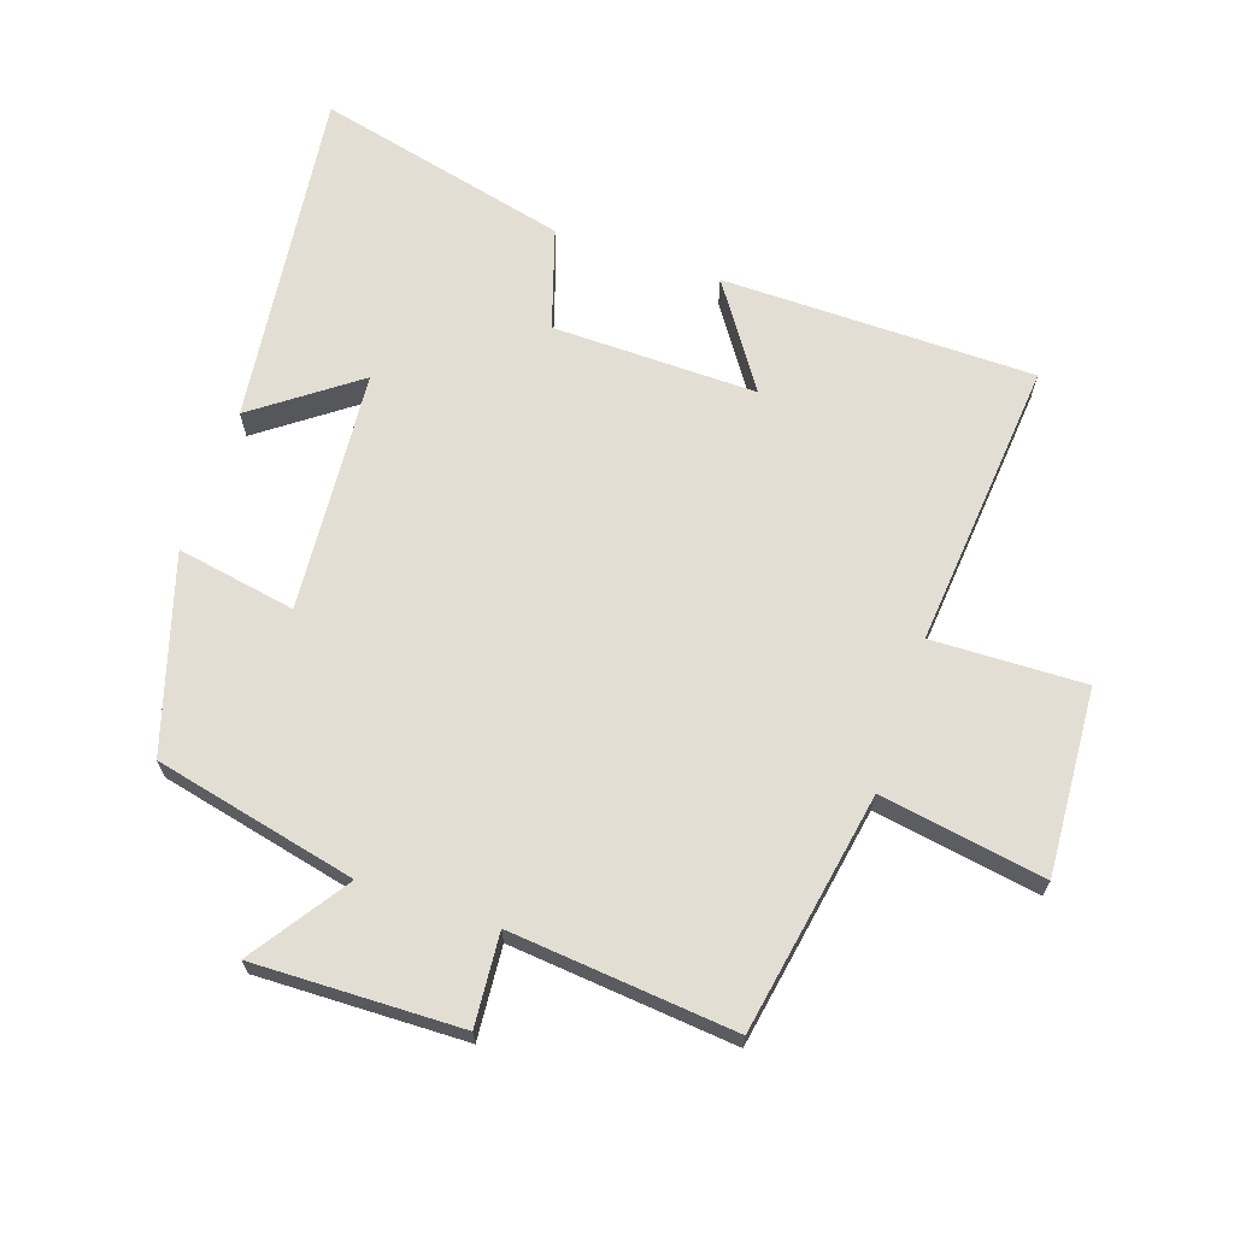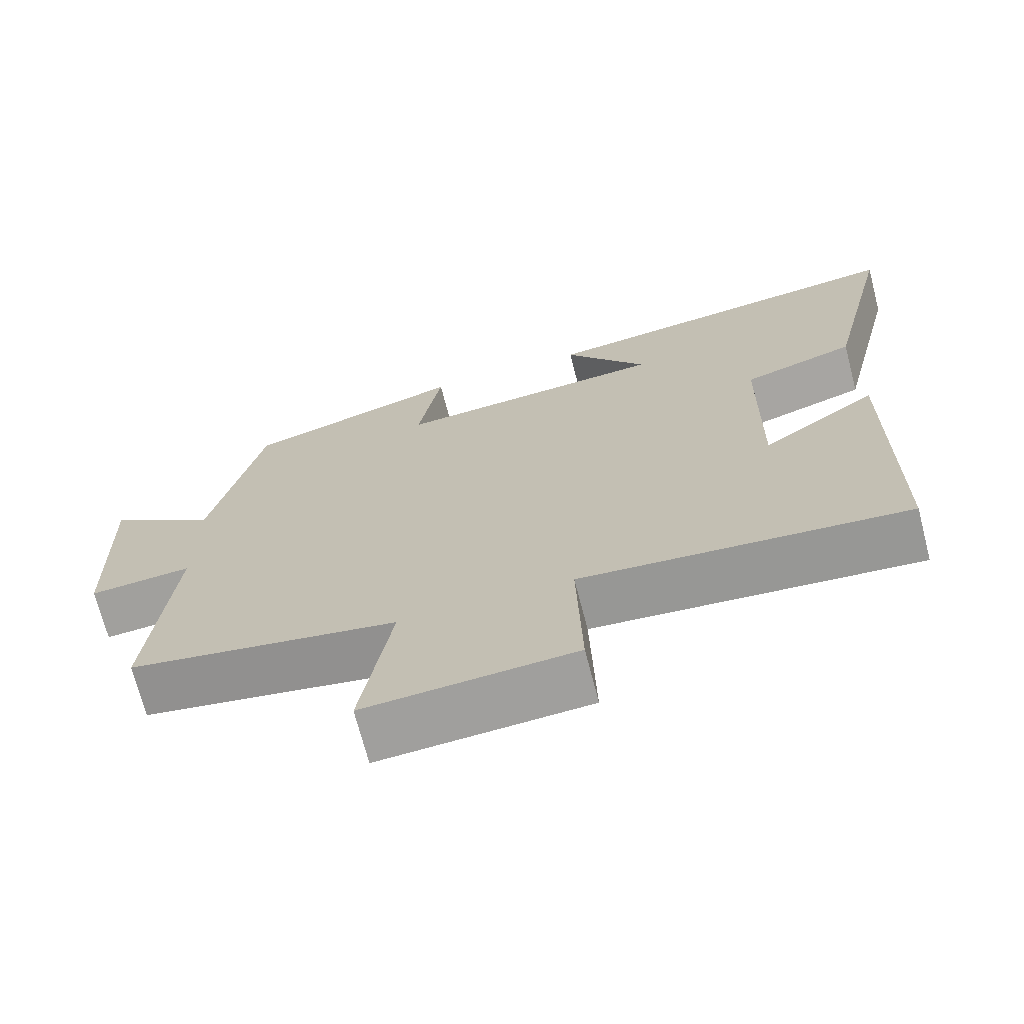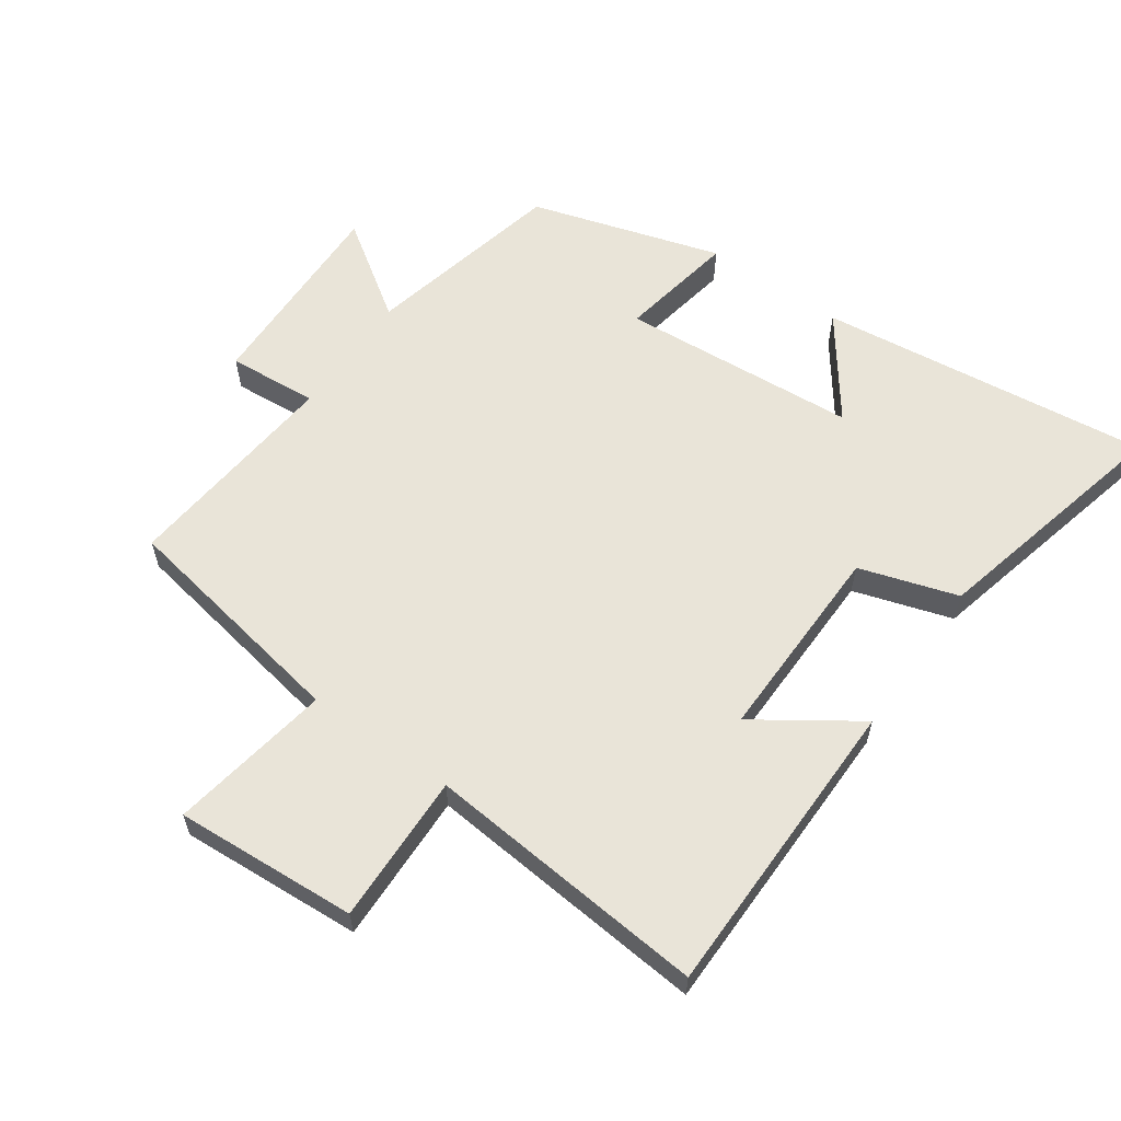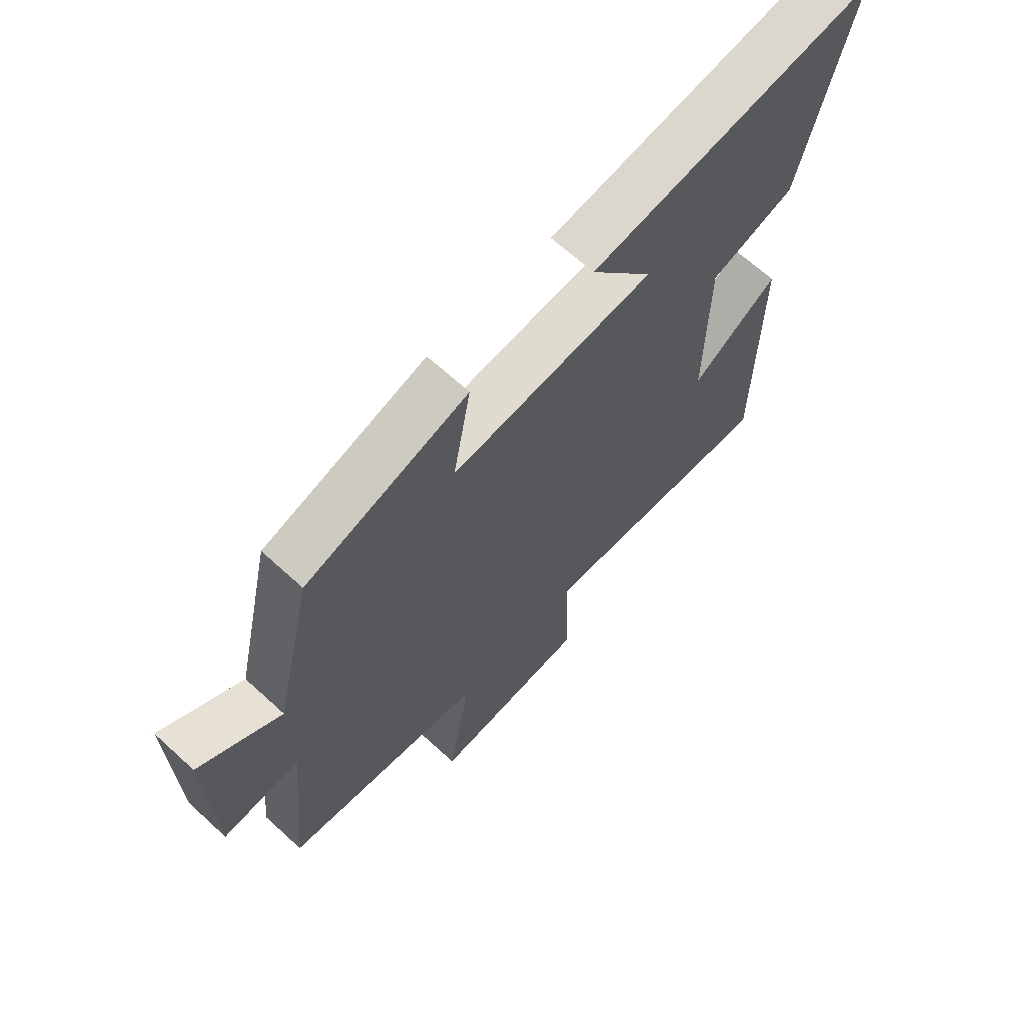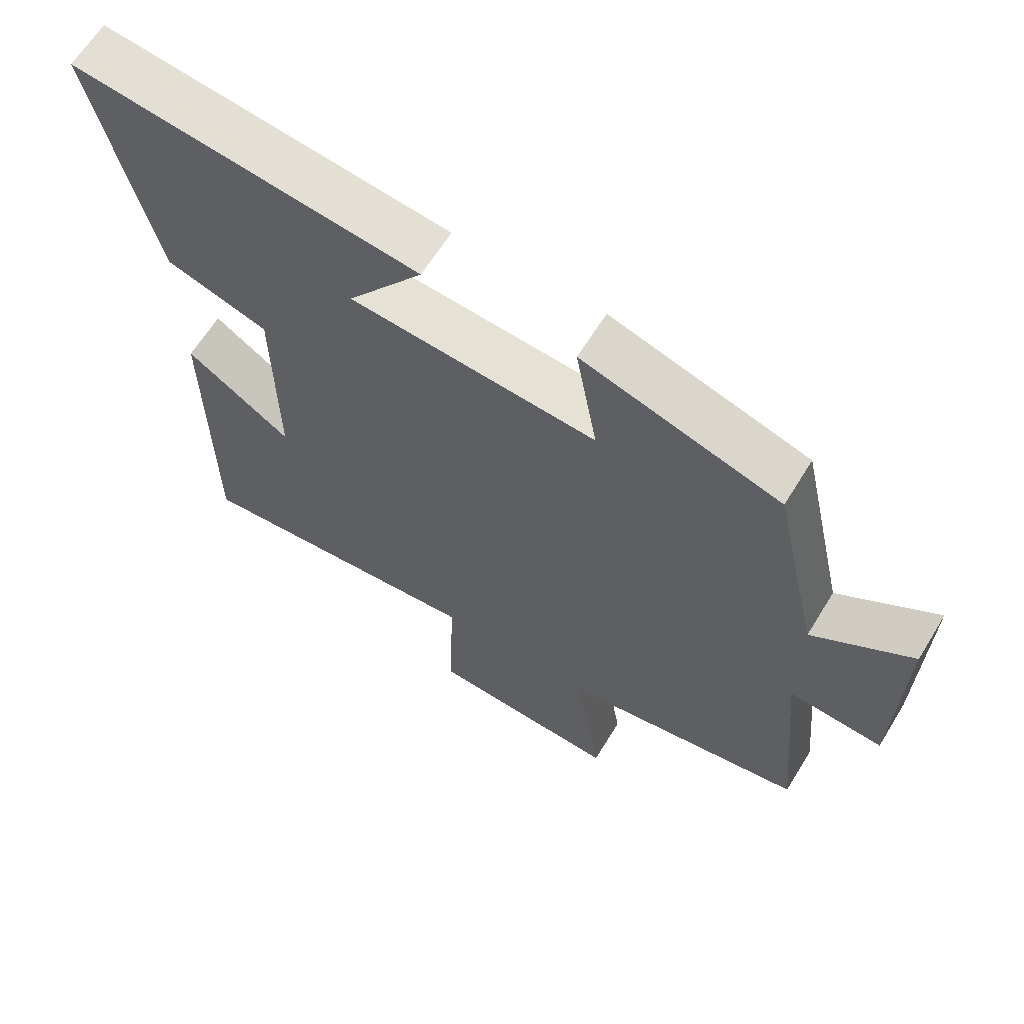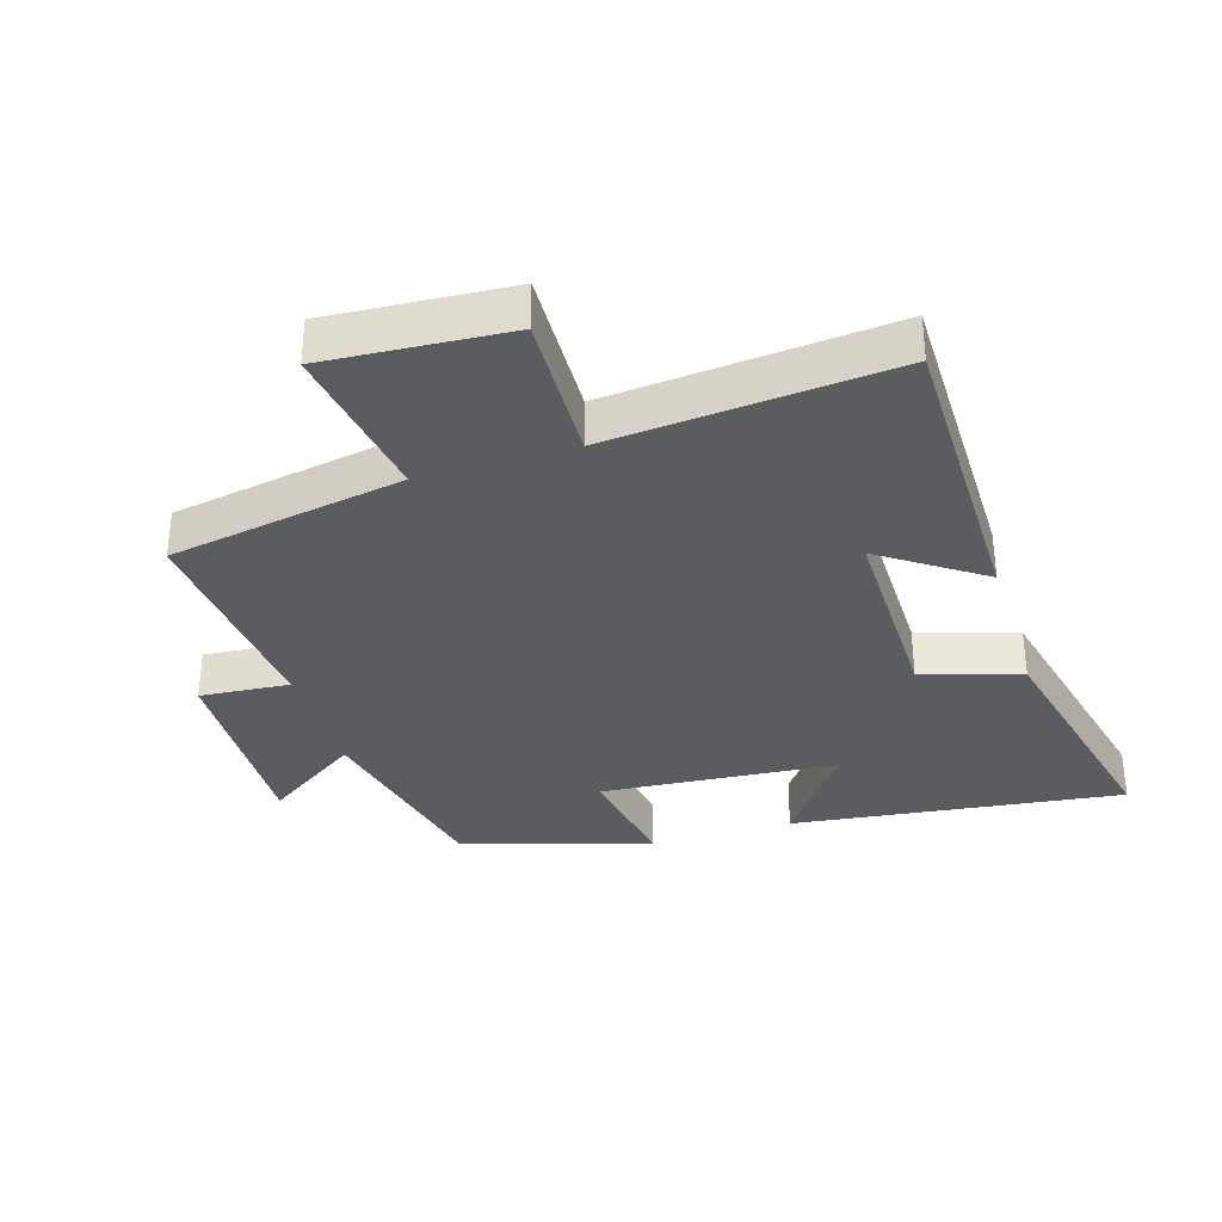
<metadata>
{"format":"obj","ext":"obj","renderer":"f3d","projection":"perspective","resolution":1024,"background":"white","views":[{"elev":67.3,"azim":108.8,"up":"+Y"},{"elev":-70.2,"azim":-165.5,"up":"+Z"},{"elev":60.1,"azim":-144.8,"up":"+Y"},{"elev":66.2,"azim":132.6,"up":"+Z"},{"elev":63.6,"azim":31.5,"up":"+Z"},{"elev":-34.0,"azim":-163.0,"up":"+Y"}]}
</metadata>
<code>
v -0.59 0.07 0.562
v -0.08 0.07 0.5
v -0.192 0.07 0.348
v 0.172 0.07 0.32
v 0.14 0.07 0.5
v 0.431 0.07 0.411
v 0.5 0.07 0.105
v 0.646 0.07 0.204
v 0.638 0.07 -0.108
v 0.5 0.07 -0.097
v 0.532 0.07 -0.436
v 0.17 0.07 -0.5
v 0.211 0.07 -0.748
v -0.069 0.07 -0.73
v -0.062 0.07 -0.5
v -0.497 0.07 -0.539
v -0.5 0.07 -0.069
v -0.345 0.07 -0.175
v -0.349 0.07 0.133
v -0.5 0.07 0.181
v -0.59 0 0.562
v -0.08 0 0.5
v -0.192 0 0.348
v 0.172 0 0.32
v 0.14 0 0.5
v 0.431 0 0.411
v 0.5 0 0.105
v 0.646 0 0.204
v 0.638 0 -0.108
v 0.5 0 -0.097
v 0.532 0 -0.436
v 0.17 0 -0.5
v 0.211 0 -0.748
v -0.069 0 -0.73
v -0.062 0 -0.5
v -0.497 0 -0.539
v -0.5 0 -0.069
v -0.345 0 -0.175
v -0.349 0 0.133
v -0.5 0 0.181
f 19 20 1
f 15 16 17 18
f 15 18 19
f 12 13 14 15
f 10 11 12 15
f 10 15 19
f 7 8 9 10
f 4 5 6 7
f 3 4 7 10
f 1 2 3
f 1 3 10 19
f 21 40 39
f 38 37 36 35
f 39 38 35
f 35 34 33 32
f 35 32 31 30
f 39 35 30
f 30 29 28 27
f 27 26 25 24
f 30 27 24 23
f 23 22 21
f 39 30 23 21
f 1 21 22 2
f 2 22 23 3
f 3 23 24 4
f 4 24 25 5
f 5 25 26 6
f 6 26 27 7
f 7 27 28 8
f 8 28 29 9
f 9 29 30 10
f 10 30 31 11
f 11 31 32 12
f 12 32 33 13
f 13 33 34 14
f 14 34 35 15
f 15 35 36 16
f 16 36 37 17
f 17 37 38 18
f 18 38 39 19
f 19 39 40 20
f 20 40 21 1

</code>
